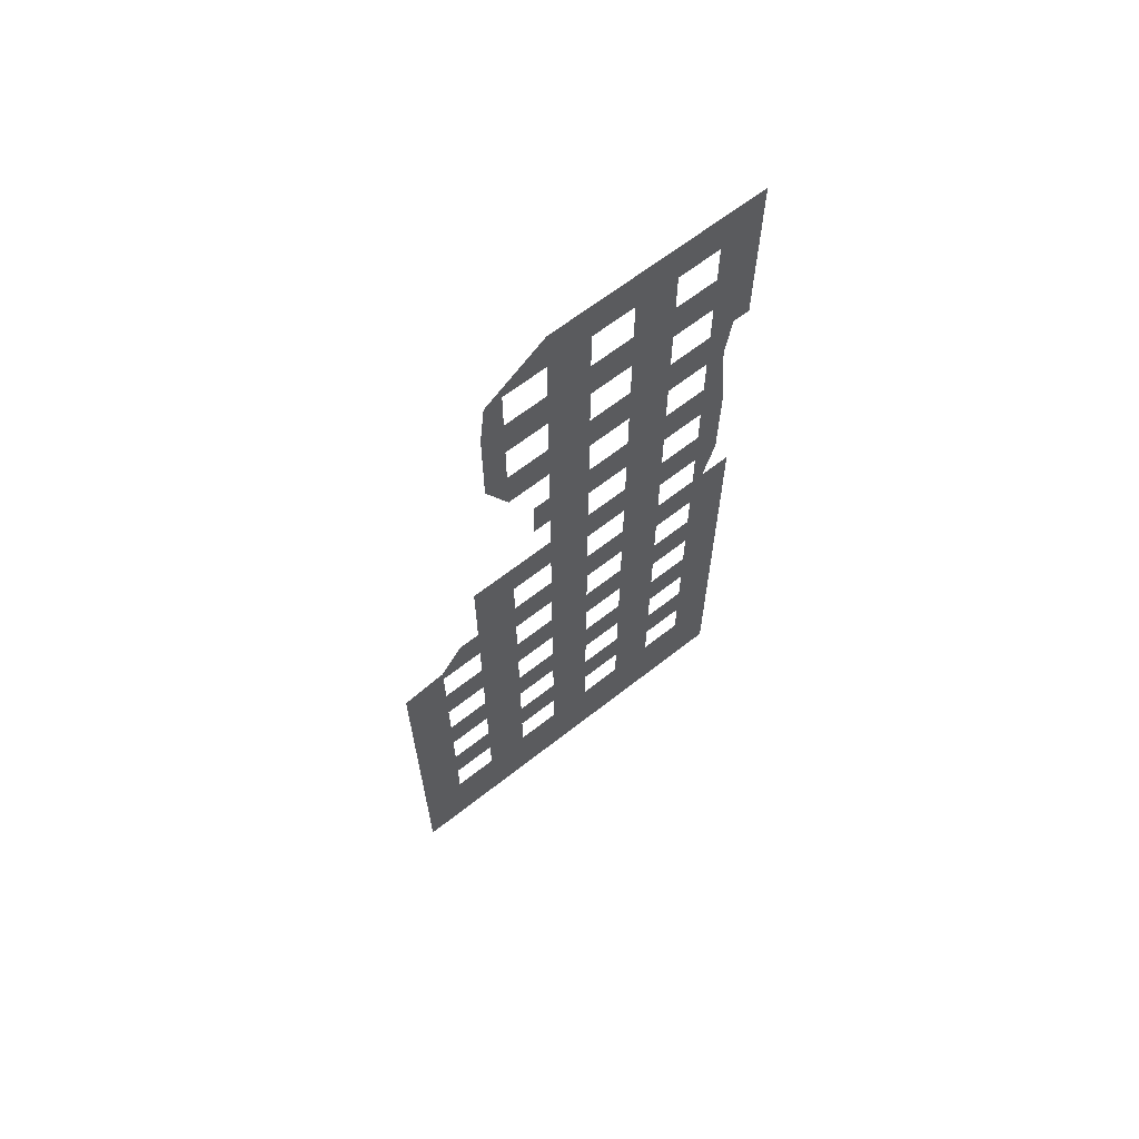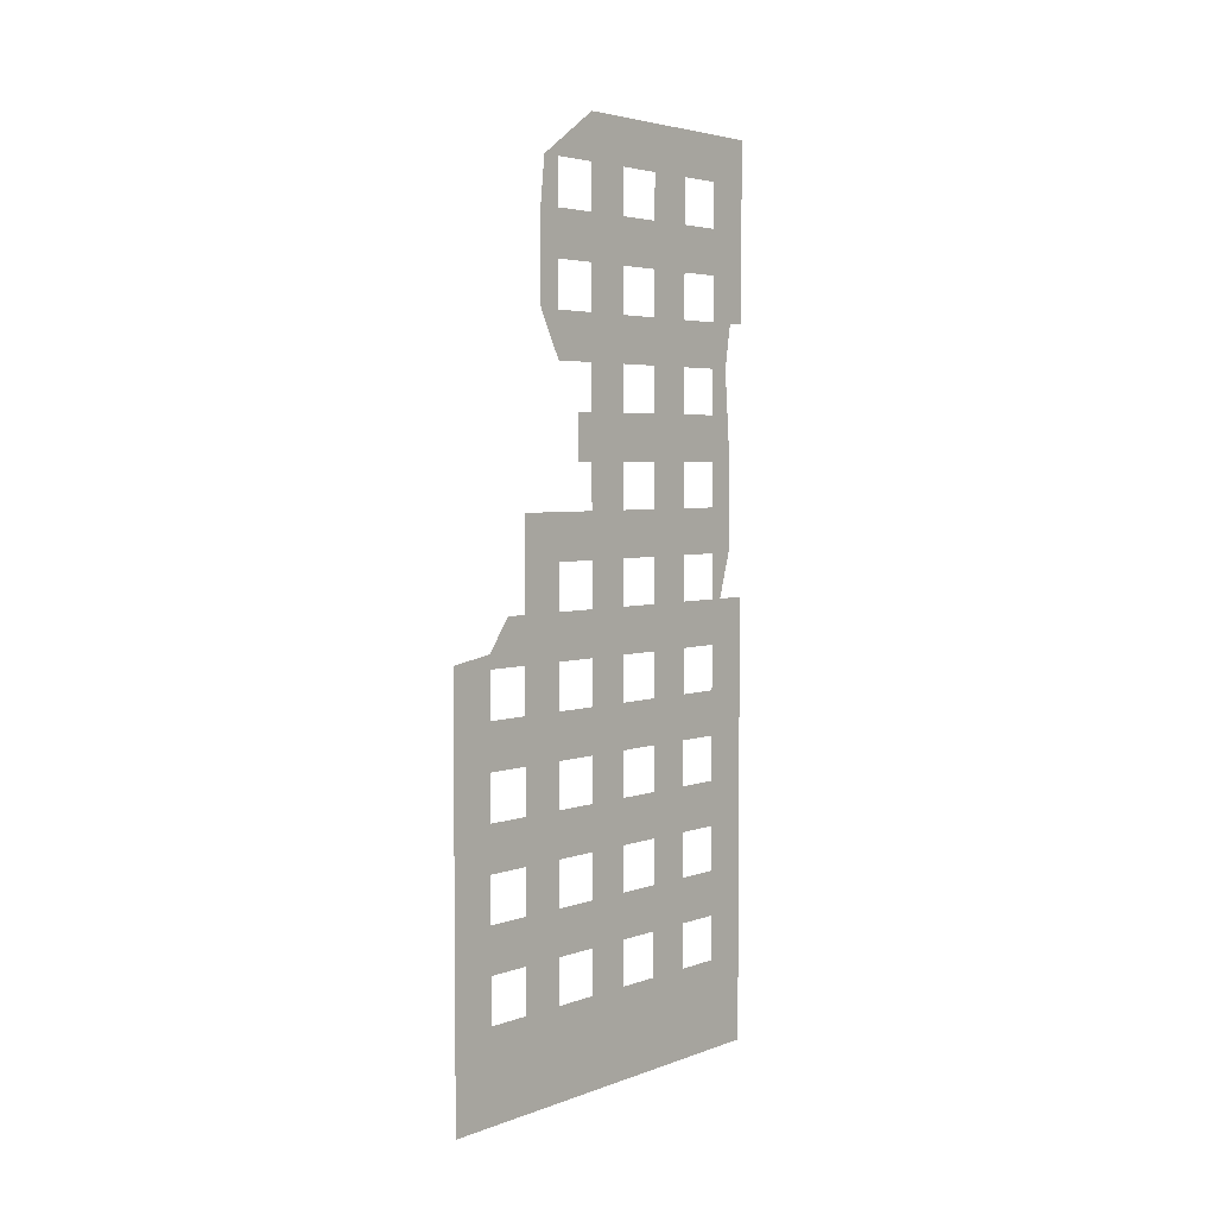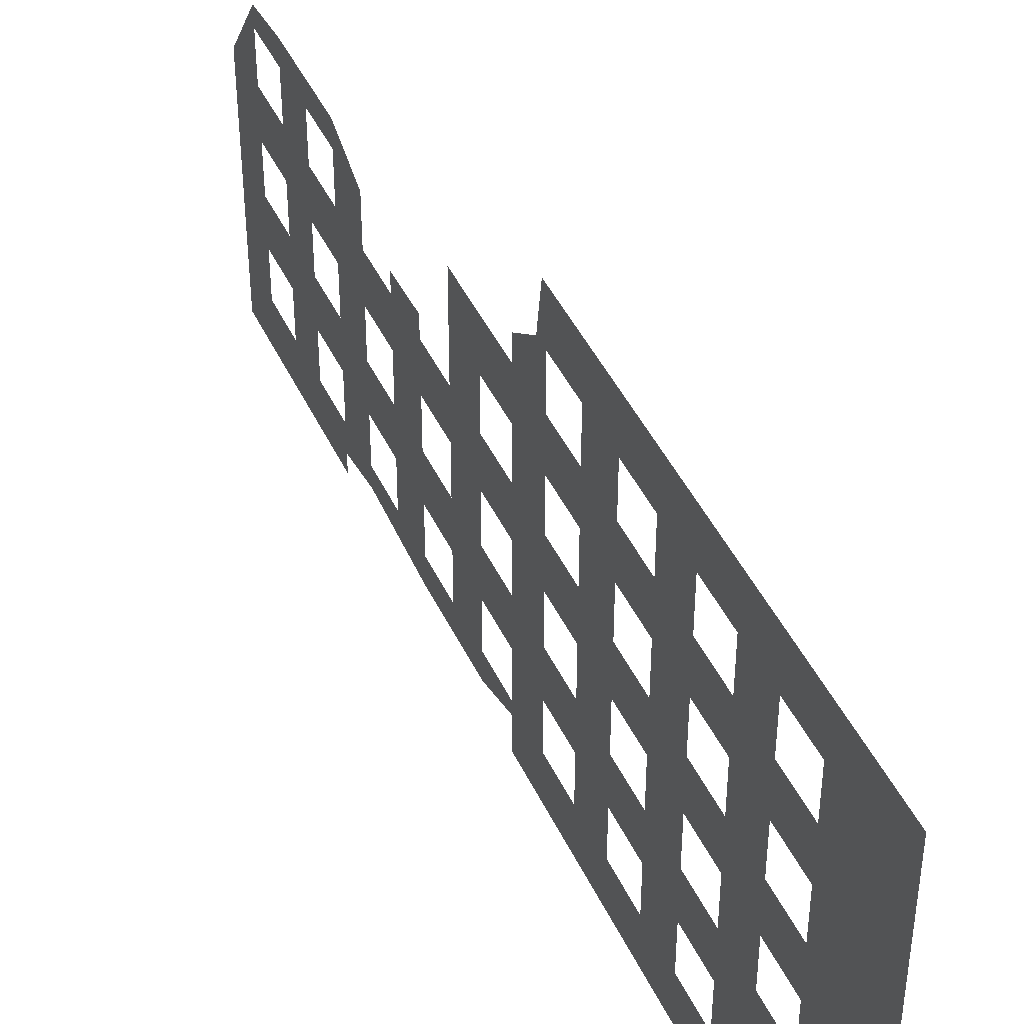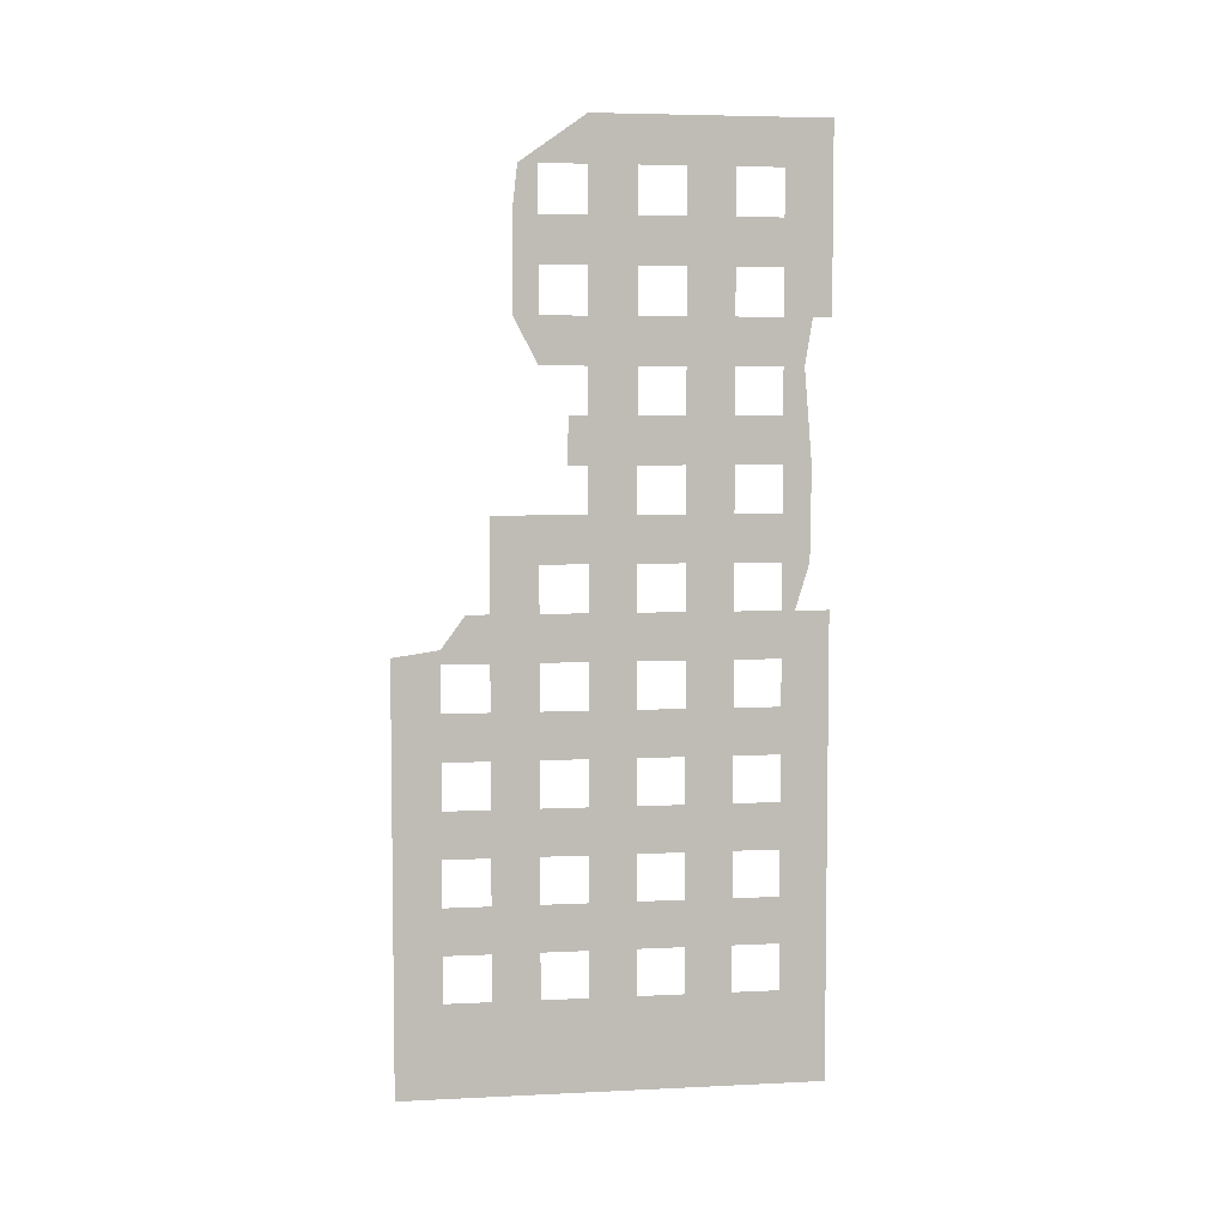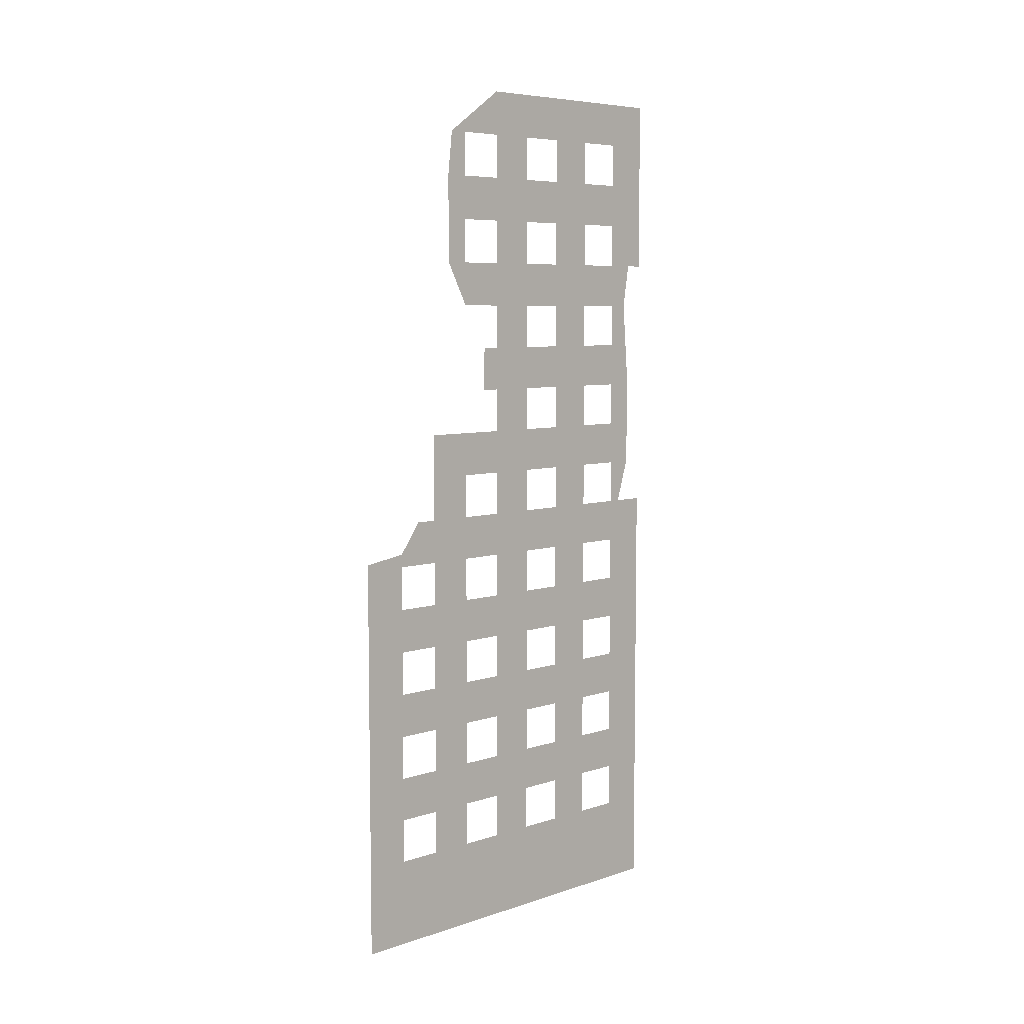
<metadata>
{"format":"obj","ext":"obj","renderer":"f3d","projection":"perspective","resolution":1024,"background":"white","views":[{"elev":64.6,"azim":51.6,"up":"+Y"},{"elev":4.1,"azim":40.3,"up":"+Y"},{"elev":44.1,"azim":-23.8,"up":"+Z"},{"elev":5.4,"azim":81.5,"up":"+Y"},{"elev":6.7,"azim":46.2,"up":"+Y"}]}
</metadata>
<code>
g default
v 0 178.7 78.62
v 0 -0.1982 78.62
v 0 156.2 58.97
v 0 117.1 58.97
v 0 78.02 58.97
v 0 38.91 58.97
v 0 234.4 39.31
v 0 195.3 39.31
v 0 156.2 39.31
v 0 117.1 39.31
v 0 78.02 39.31
v 0 38.91 39.31
v 0 351.8 19.66
v 0 312.7 19.66
v 0 195.3 19.66
v 0 156.2 19.66
v 0 117.1 19.66
v 0 78.02 19.66
v 0 38.91 19.66
v 0 390.9 0
v 0 351.8 0
v 0 312.7 0
v 0 273.6 0
v 0 234.4 0
v 0 195.3 0
v 0 156.2 0
v 0 117.1 0
v 0 78.02 0
v 0 38.91 0
v 0 351.8 -19.66
v 0 312.7 -19.66
v 0 273.6 -19.66
v 0 234.4 -19.66
v 0 195.3 -19.66
v 0 156.2 -19.66
v 0 117.1 -19.66
v 0 78.02 -19.66
v 0 38.91 -19.66
v 0 -0.1982 -98.28
v 0 351.8 -39.31
v 0 312.7 -39.31
v 0 273.6 -39.31
v 0 234.4 -39.31
v 0 195.3 -39.31
v 0 156.2 -39.31
v 0 117.1 -39.31
v 0 78.02 -39.31
v 0 38.91 -39.31
v 0 390.9 -98.28
v 0 351.8 -58.97
v 0 312.7 -58.97
v 0 273.6 -58.97
v 0 234.4 -58.97
v 0 195.3 -58.97
v 0 156.2 -58.97
v 0 117.1 -58.97
v 0 78.02 -58.97
v 0 38.91 -58.97
v 0 351.8 -78.62
v 0 312.7 -78.62
v 0 273.6 -78.62
v 0 234.4 -78.62
v 0 195.3 -78.62
v 0 156.2 -78.62
v 0 117.1 -78.62
v 0 78.02 -78.62
v 0 38.91 -78.62
v 0 312.7 -98.28
v 0 195.3 -98.28
v 0 117.1 -98.28
v 0 214.9 19.66
v 0 214.9 0
v 0 214.9 -19.66
v 0 214.9 -39.31
v 0 214.9 -58.97
v 0 214.9 -78.62
v 0 175.8 58.97
v 0 175.8 39.31
v 0 175.8 19.66
v 0 175.8 0
v 0 175.8 -19.66
v 0 175.8 -39.31
v 0 175.8 -58.97
v 0 175.8 -78.62
v 0 254 0
v 0 254 -19.66
v 0 254 -39.31
v 0 254 -58.97
v 0 254 -78.62
v 0 293.1 19.66
v 0 293.1 0
v 0 293.1 -19.66
v 0 293.1 -39.31
v 0 293.1 -58.97
v 0 293.1 -78.62
v 0 332.2 19.66
v 0 332.2 0
v 0 332.2 -19.66
v 0 332.2 -39.31
v 0 332.2 -58.97
v 0 332.2 -78.62
v 0 136.7 58.97
v 0 136.7 39.31
v 0 136.7 19.66
v 0 136.7 0
v 0 136.7 -19.66
v 0 136.7 -39.31
v 0 136.7 -58.97
v 0 136.7 -78.62
v 0 97.57 58.97
v 0 97.57 39.31
v 0 97.57 19.66
v 0 97.57 0
v 0 97.57 -19.66
v 0 97.57 -39.31
v 0 97.57 -58.97
v 0 97.57 -78.62
v 0 58.46 58.97
v 0 58.46 39.31
v 0 58.46 19.66
v 0 58.46 0
v 0 58.46 -19.66
v 0 58.46 -39.31
v 0 58.46 -58.97
v 0 58.46 -78.62
v 0 371.3 19.66
v 0 371.3 0
v 0 371.3 -19.66
v 0 371.3 -39.31
v 0 371.3 -58.97
v 0 371.3 -78.62
v 0 377 19.66
v 0 371.3 27.68
v 0 351.8 29.89
v 0 312.7 29.88
v 0 273.6 7.808
v 0 254 8.469
v 0 195.3 48.95
v 0 181.6 58.97
v 0 312.7 -90.47
v 0 293.1 -87.25
v 0 273.6 -88.85
v 0 254 -90.45
v 0 234.4 -90.24
v 0 214.9 -90.04
v 0 195.3 -84.07
g Bulding_Dest4:pPlane8
f 139 77 1
f 1 3 102
f 1 4 110 2
f 2 5 118
f 138 8 78 77 139
f 3 9 103 102
f 4 10 111 110
f 5 11 119 118
f 6 12 2
f 132 126 133
f 134 13 96 135
f 135 14 90
f 8 15 79 78
f 9 16 104 103
f 10 17 112 111
f 11 18 120 119
f 12 19 2
f 20 127 126 132
f 13 21 97 96
f 14 22 91 90
f 136 23 85 137
f 7 24 72 71
f 15 25 80 79
f 16 26 105 104
f 17 27 113 112
f 18 28 121 120
f 19 29 2
f 20 128 127
f 21 30 98 97
f 22 31 92 91
f 23 32 86 85
f 24 33 73 72
f 25 34 81 80
f 26 35 106 105
f 27 36 114 113
f 28 37 122 121
f 29 38 39 2
f 20 129 128
f 30 40 99 98
f 31 41 93 92
f 32 42 87 86
f 33 43 74 73
f 34 44 82 81
f 35 45 107 106
f 36 46 115 114
f 37 47 123 122
f 38 48 39
f 20 49 130 129
f 40 50 100 99
f 41 51 94 93
f 42 52 88 87
f 43 53 75 74
f 44 54 83 82
f 45 55 108 107
f 46 56 116 115
f 47 57 124 123
f 48 58 39
f 49 131 130
f 50 59 101 100
f 51 60 95 94
f 52 61 89 88
f 53 62 76 75
f 54 63 84 83
f 55 64 109 108
f 56 65 117 116
f 57 66 125 124
f 58 67 39
f 59 49 68 101
f 63 146 84
f 64 69 70 109
f 65 70 117
f 66 39 125
f 71 15 8 7
f 73 34 25 72
f 75 54 44 74
f 77 3 1
f 79 16 9 78
f 81 35 26 80
f 83 55 45 82
f 69 64 84
f 86 33 24 85
f 88 53 43 87
f 92 32 23 91
f 94 52 42 93
f 96 14 135
f 98 31 22 97
f 100 51 41 99
f 102 4 1
f 104 17 10 103
f 106 36 27 105
f 108 56 46 107
f 70 65 109
f 110 5 2
f 112 18 11 111
f 114 37 28 113
f 116 57 47 115
f 70 39 66 117
f 118 6 2
f 120 19 12 119
f 122 38 29 121
f 124 58 48 123
f 39 67 125
f 126 13 134 133
f 128 30 21 127
f 130 50 40 129
f 49 59 131
f 68 140 60 101
f 60 140 141 95
f 142 61 95 141
f 61 142 143 89
f 144 62 89 143
f 62 144 145 76
f 63 76 145
f 146 69 84
f 63 145 146

</code>
